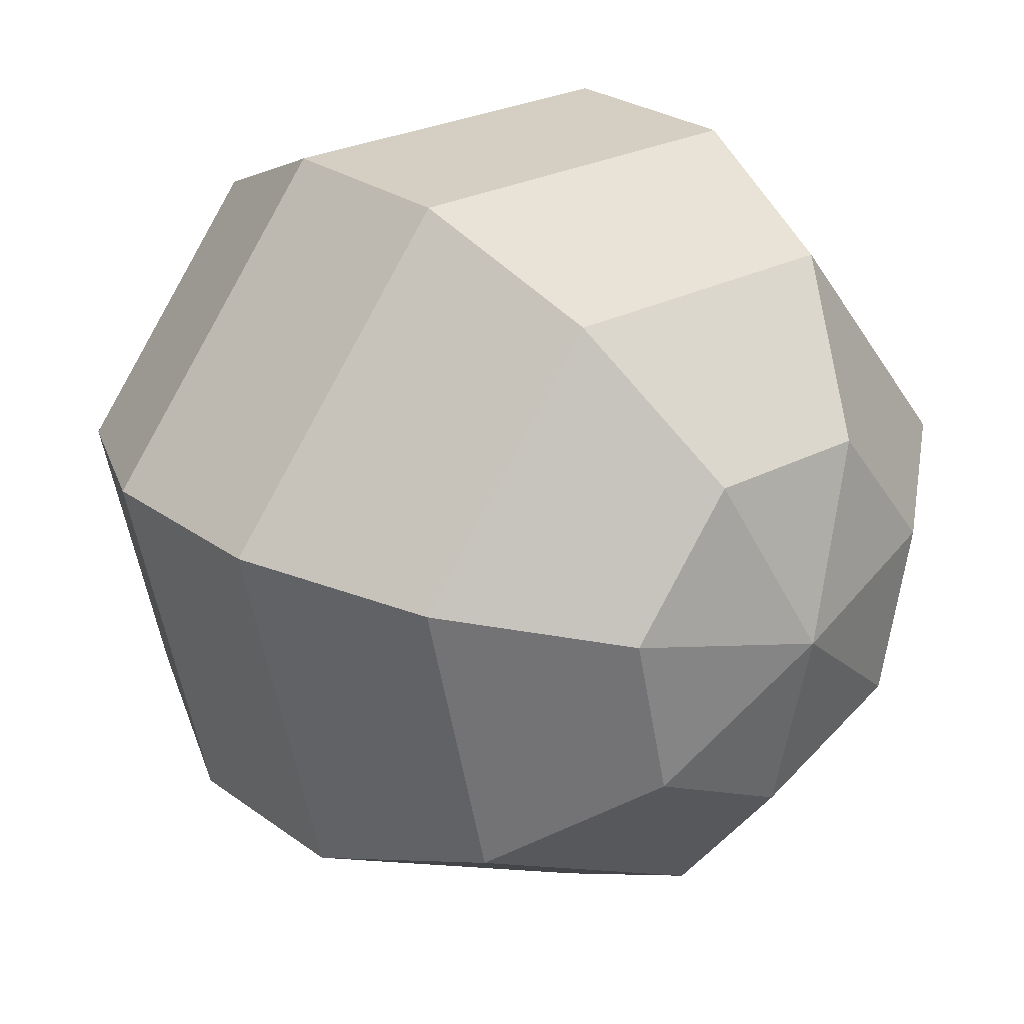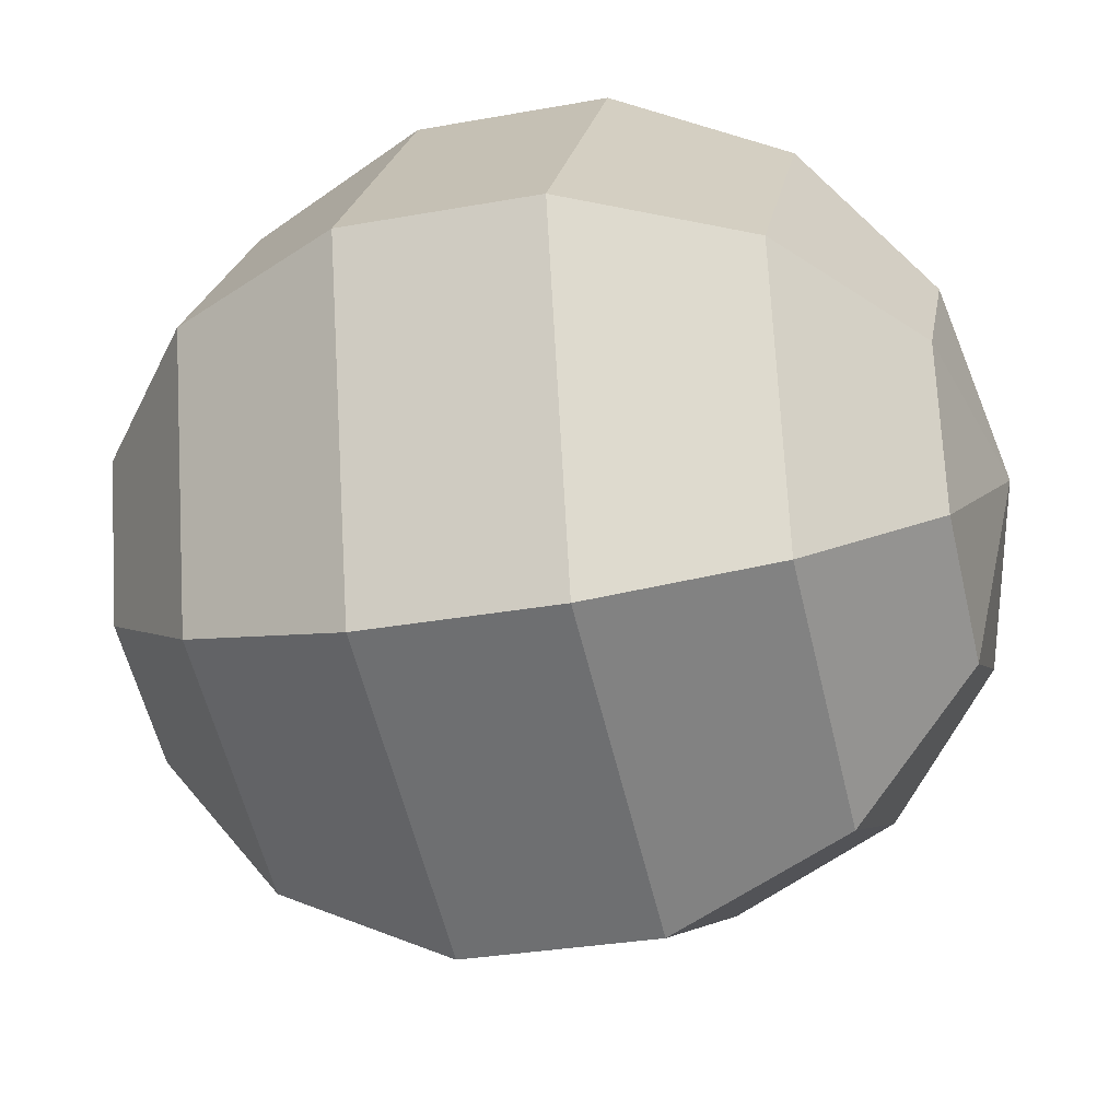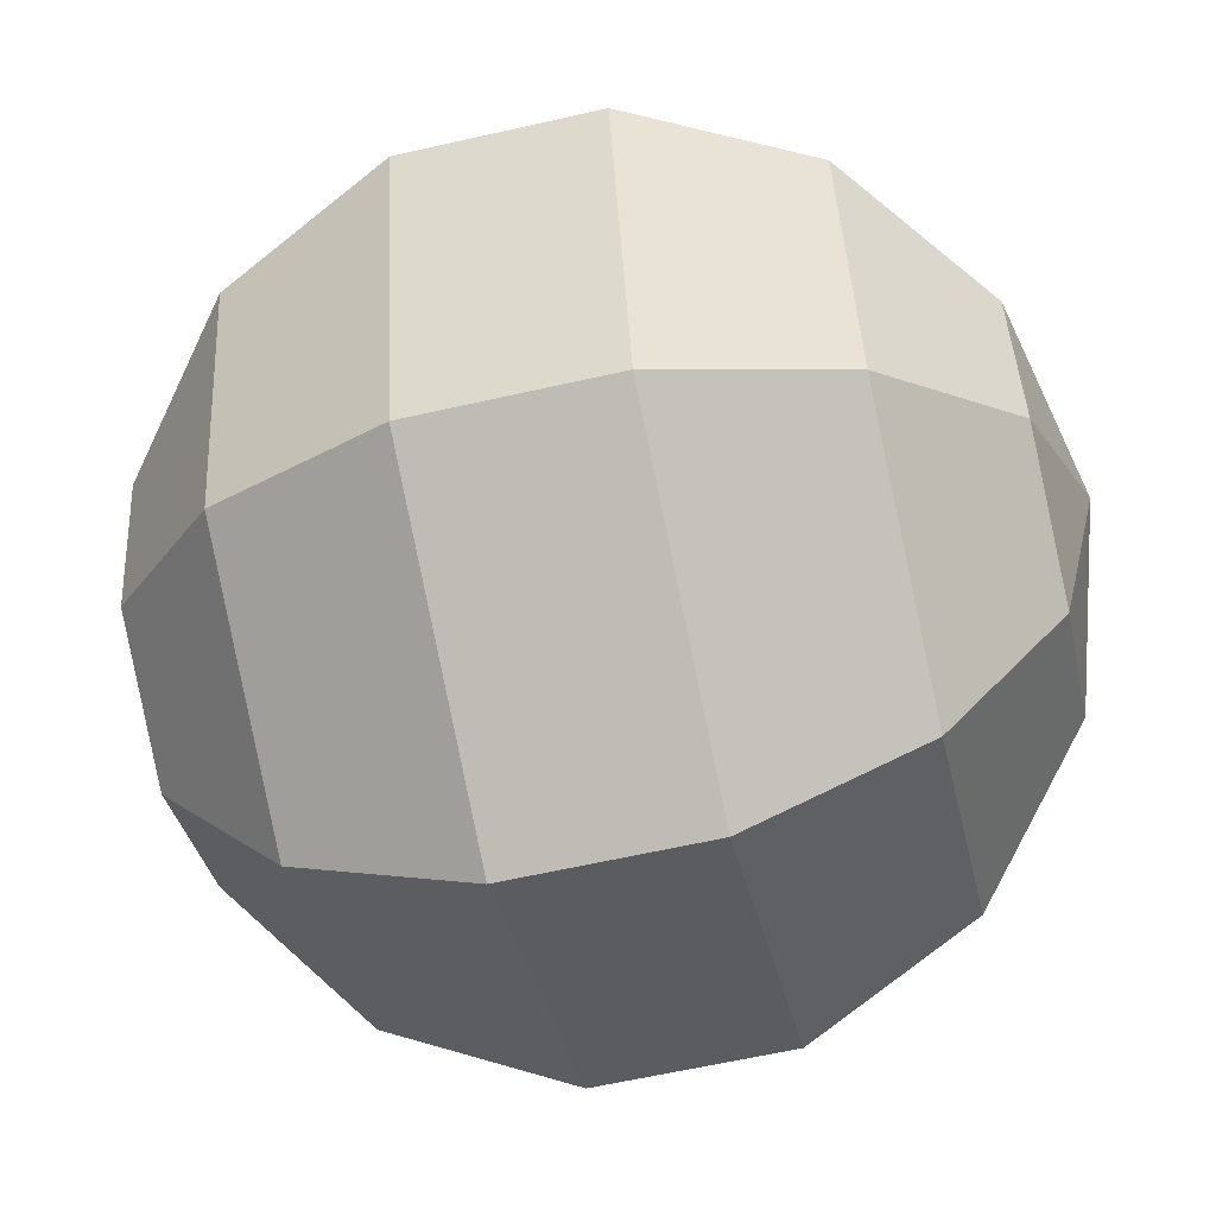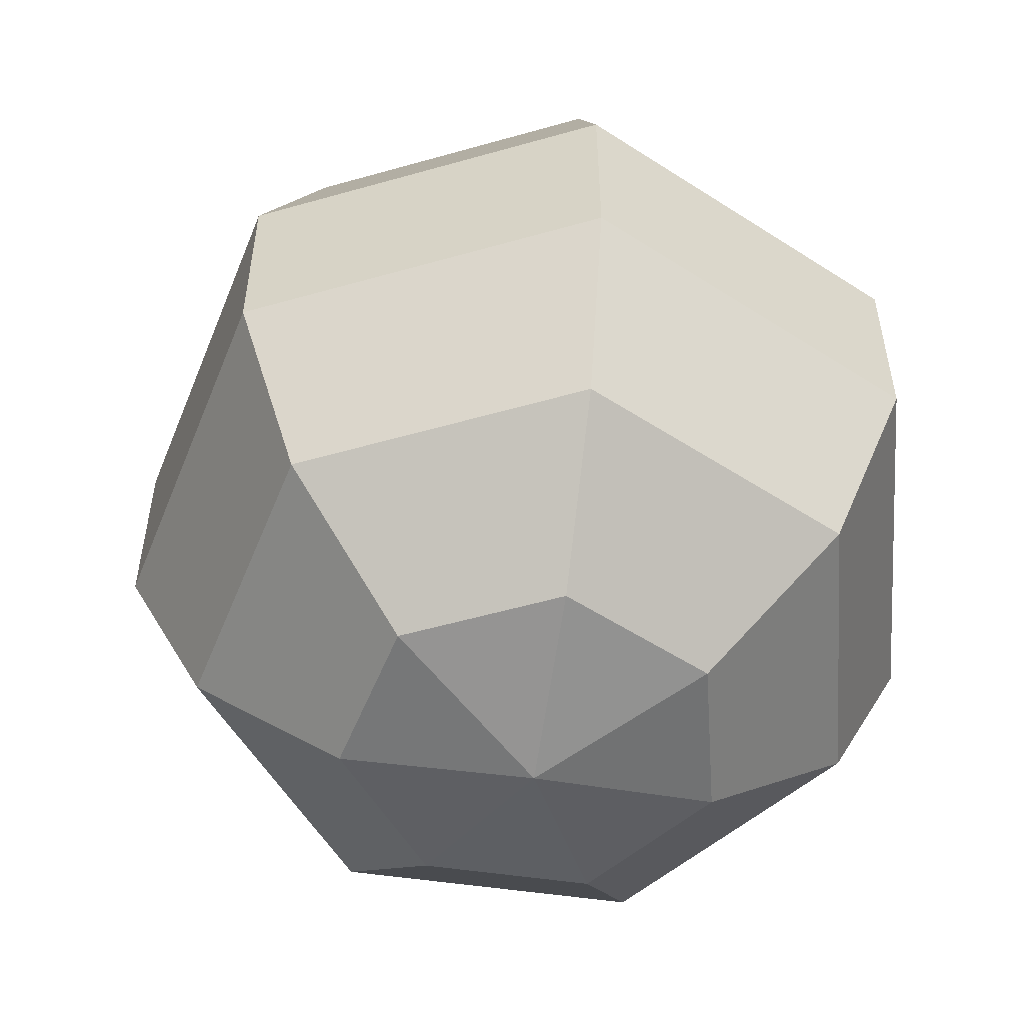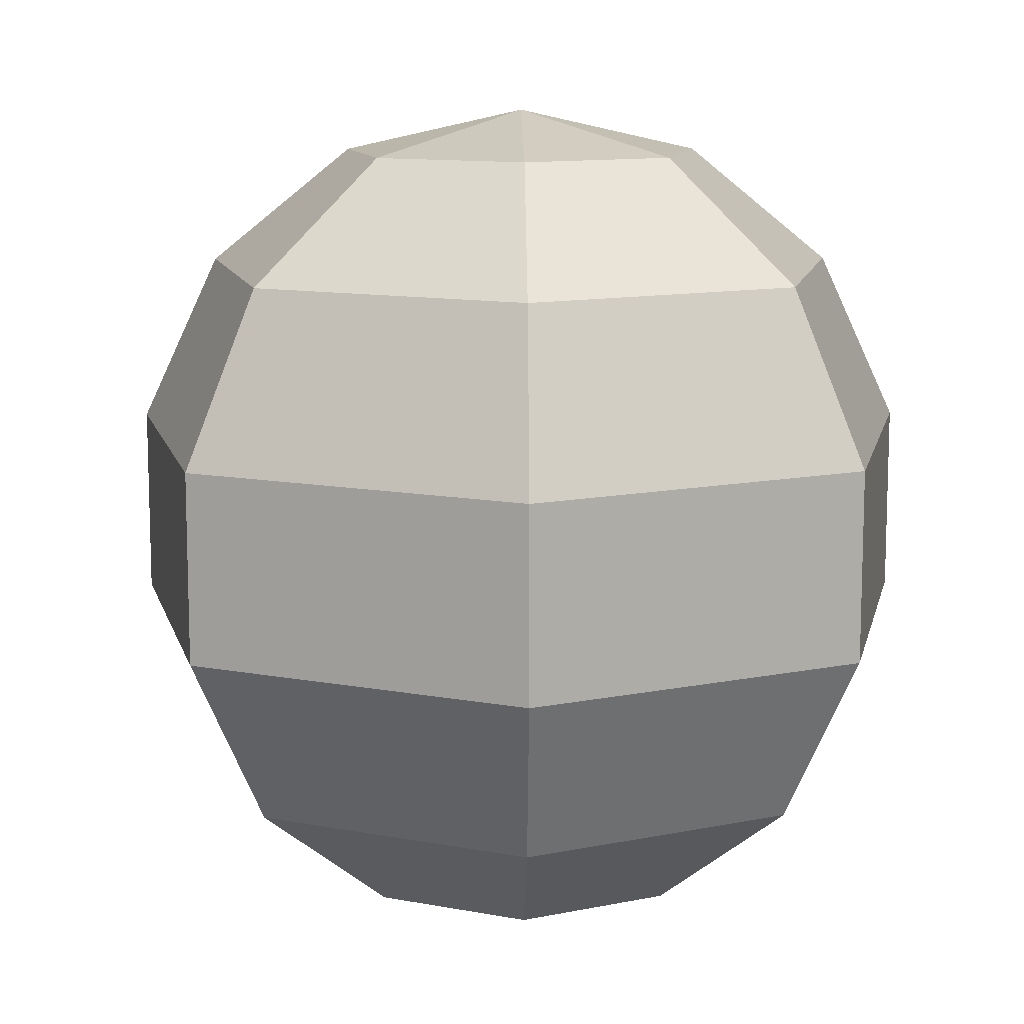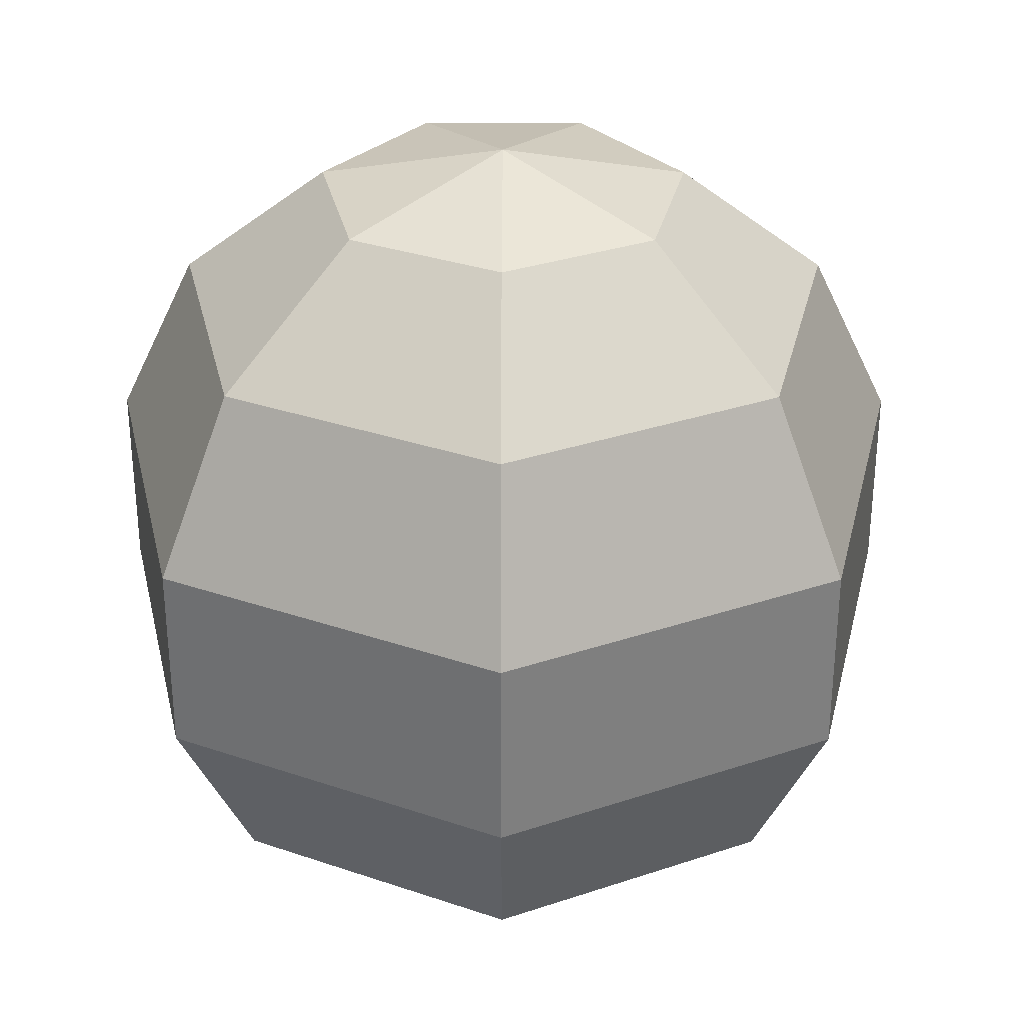
<metadata>
{"format":"obj","ext":"obj","renderer":"f3d","projection":"perspective","resolution":1024,"background":"white","views":[{"elev":25.5,"azim":139.5,"up":"+Z"},{"elev":-30.4,"azim":-75.2,"up":"+Z"},{"elev":-60.9,"azim":103.1,"up":"+Z"},{"elev":-54.1,"azim":-86.0,"up":"+Y"},{"elev":11.4,"azim":-26.6,"up":"+Y"},{"elev":31.5,"azim":25.9,"up":"+Y"}]}
</metadata>
<code>
o Sphere
v 0 0.901 -0.4339
v 0 0.6235 -0.7818
v 0 0.2225 -0.9749
v 0 -0.2225 -0.9749
v 0 -0.901 -0.4339
v 0.3392 0.901 -0.2705
v 0.6113 0.6235 -0.4875
v 0.7622 0.2225 -0.6079
v 0.7622 -0.2225 -0.6079
v 0.6113 -0.6235 -0.4875
v 0.3392 -0.901 -0.2705
v 0.423 0.901 0.09655
v 0.7622 0.6235 0.174
v 0.9505 0.2225 0.2169
v 0.9505 -0.2225 0.2169
v 0.7622 -0.6235 0.174
v 0.423 -0.901 0.09655
v 0.1883 0.901 0.3909
v 0.3392 0.6235 0.7044
v 0.423 0.2225 0.8784
v 0.423 -0.2225 0.8784
v 0.3392 -0.6235 0.7044
v 0.1883 -0.901 0.3909
v 0 -1 0
v 0 1 0
v -0.1883 0.901 0.3909
v -0.3392 0.6235 0.7044
v -0.423 0.2225 0.8784
v -0.423 -0.2225 0.8784
v -0.3392 -0.6235 0.7044
v -0.1883 -0.901 0.3909
v -0.423 0.901 0.09655
v -0.7622 0.6235 0.174
v -0.9505 0.2225 0.2169
v -0.9505 -0.2225 0.2169
v -0.7622 -0.6235 0.174
v -0.423 -0.901 0.09655
v -0.3392 0.901 -0.2705
v -0.6113 0.6235 -0.4875
v -0.7622 0.2225 -0.6079
v -0.7622 -0.2225 -0.6079
v -0.6113 -0.6235 -0.4875
v -0.3392 -0.901 -0.2705
v 0 -0.6235 -0.7818
f 24 5 11
f 44 4 9 10
f 3 2 7 8
f 1 25 6
f 5 44 10 11
f 4 3 8 9
f 2 1 6 7
f 7 6 12 13
f 24 11 17
f 10 9 15 16
f 8 7 13 14
f 6 25 12
f 11 10 16 17
f 9 8 14 15
f 24 17 23
f 16 15 21 22
f 14 13 19 20
f 12 25 18
f 17 16 22 23
f 15 14 20 21
f 13 12 18 19
f 22 21 29 30
f 20 19 27 28
f 18 25 26
f 23 22 30 31
f 21 20 28 29
f 19 18 26 27
f 24 23 31
f 26 25 32
f 31 30 36 37
f 29 28 34 35
f 27 26 32 33
f 24 31 37
f 30 29 35 36
f 28 27 33 34
f 37 36 42 43
f 35 34 40 41
f 33 32 38 39
f 24 37 43
f 36 35 41 42
f 34 33 39 40
f 32 25 38
f 41 40 3 4
f 39 38 1 2
f 24 43 5
f 42 41 4 44
f 40 39 2 3
f 38 25 1
f 43 42 44 5

</code>
